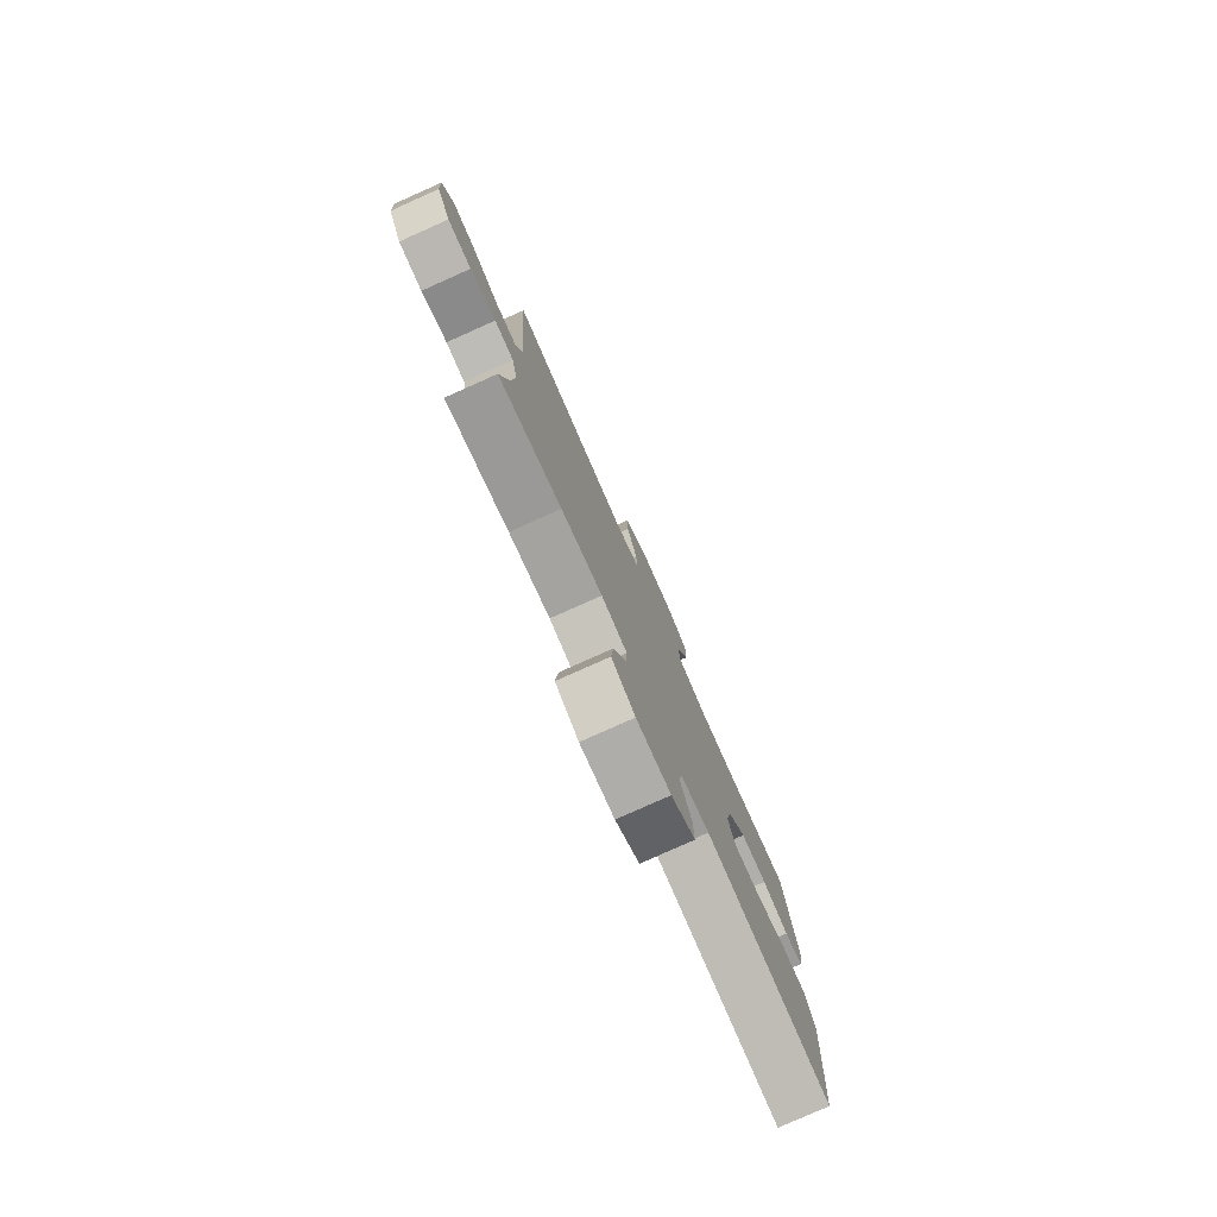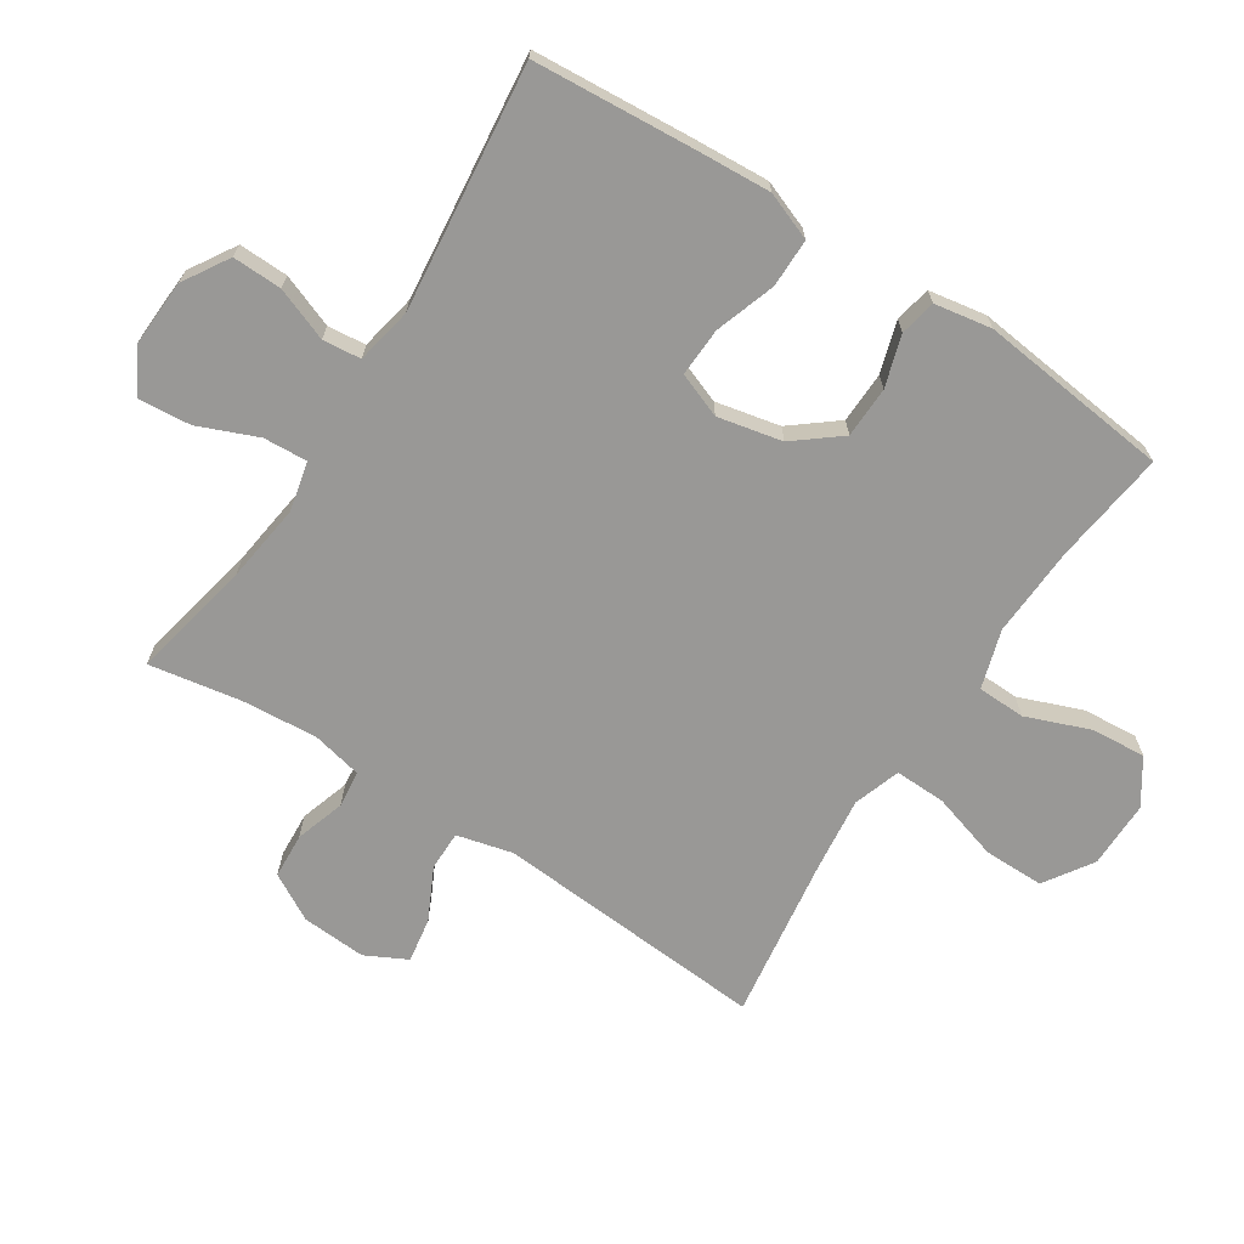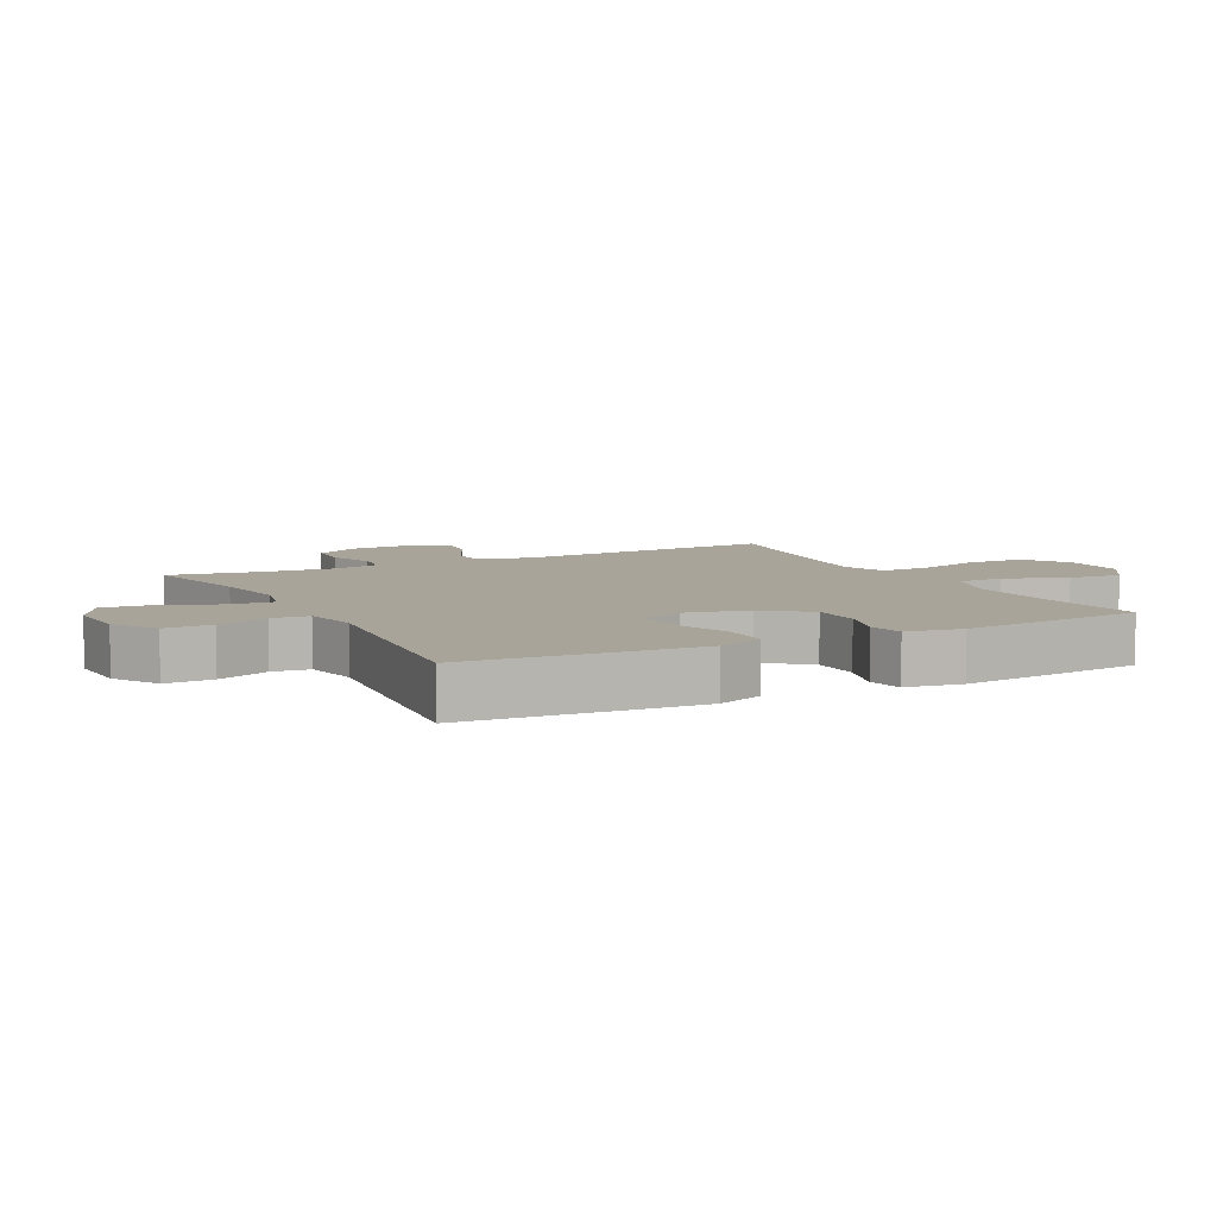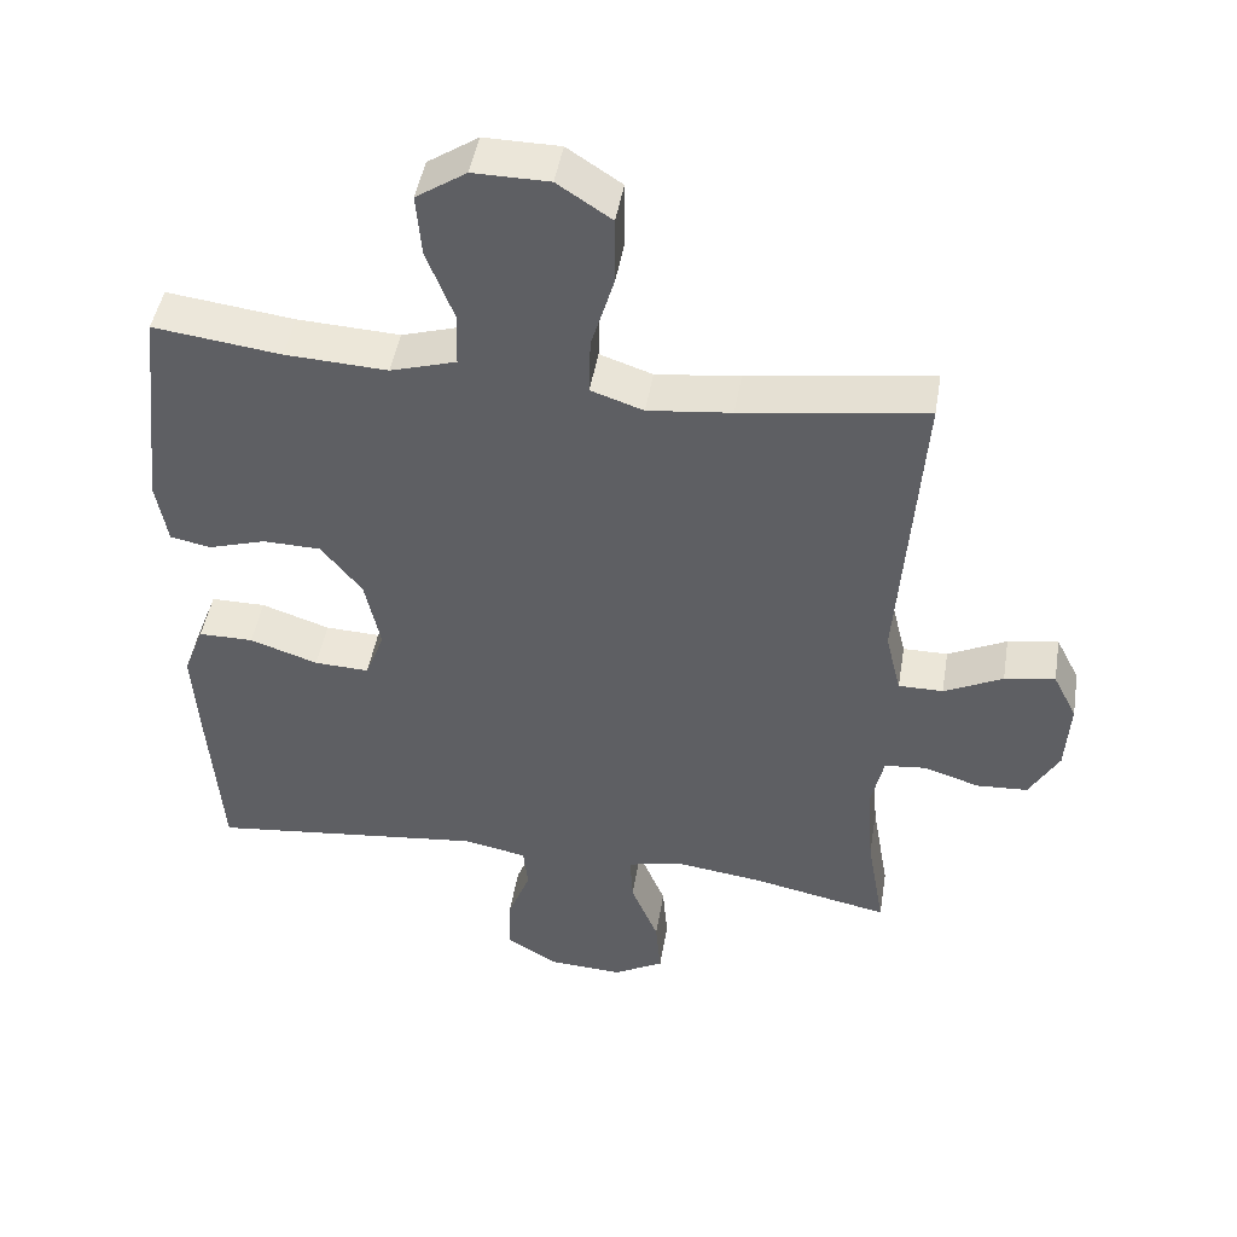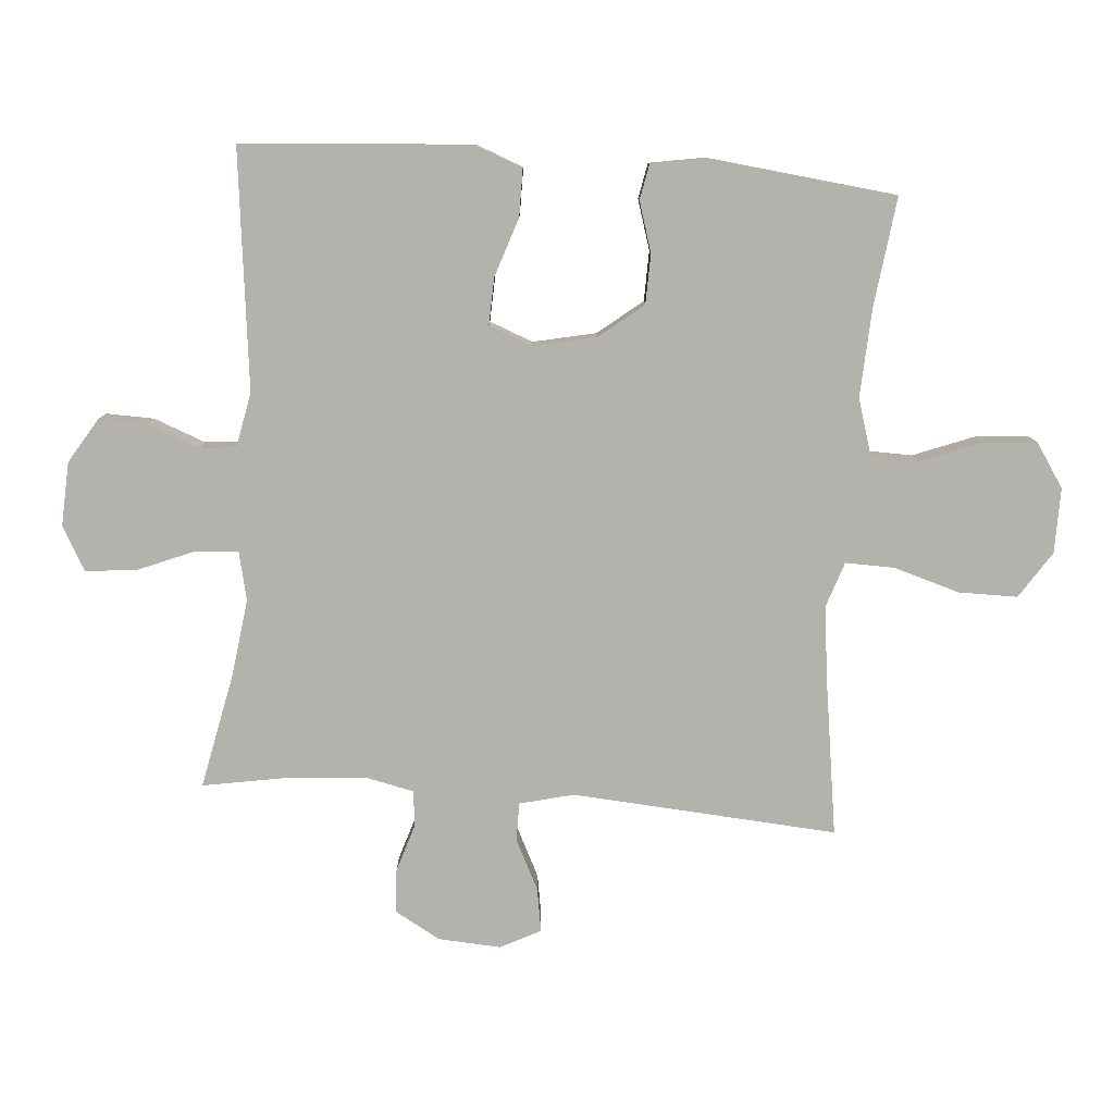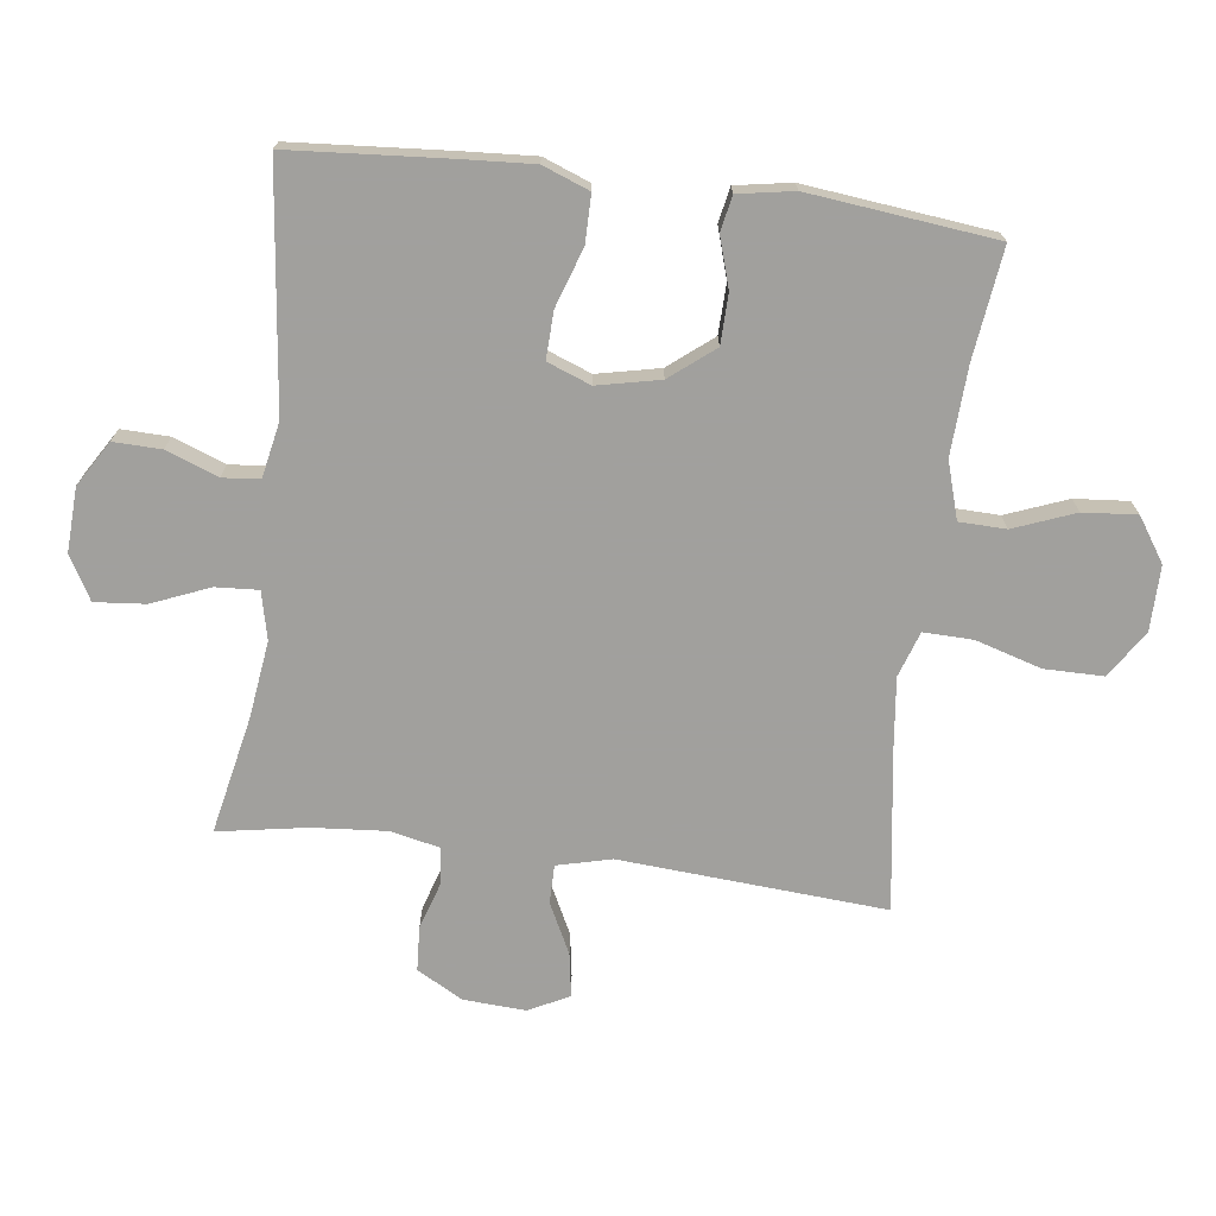
<metadata>
{"format":"obj","ext":"obj","renderer":"f3d","projection":"perspective","resolution":1024,"background":"white","views":[{"elev":-79.5,"azim":114.0,"up":"+Z"},{"elev":-68.6,"azim":-122.9,"up":"+Y"},{"elev":7.2,"azim":-117.2,"up":"+Y"},{"elev":46.3,"azim":9.4,"up":"+Z"},{"elev":-79.6,"azim":-94.4,"up":"+Y"},{"elev":-71.7,"azim":-97.2,"up":"+Y"}]}
</metadata>
<code>
v 0.5 0.07 0.5
v 0.47 0.07 0.085
v 0.491 0.07 0
v 0.551 0.07 0
v 0.63 0.07 0.039
v 0.698 0.07 0.05
v 0.73 0.07 -0.013
v 0.724 0.07 -0.111
v 0.684 0.07 -0.182
v 0.615 0.07 -0.186
v 0.54 0.07 -0.162
v 0.484 0.07 -0.168
v 0.467 0.07 -0.245
v 0.476 0.07 -0.361
v 0.5 0.07 -0.5
v 0.317 0.07 -0.462
v 0.197 0.07 -0.446
v 0.122 0.07 -0.463
v 0.126 0.07 -0.53
v 0.163 0.07 -0.62
v 0.17 0.07 -0.699
v 0.102 0.07 -0.737
v 0.002 0.07 -0.732
v -0.068 0.07 -0.689
v -0.066 0.07 -0.614
v -0.035 0.07 -0.533
v -0.041 0.07 -0.475
v -0.127 0.07 -0.458
v -0.5 0.07 -0.5
v -0.518 0.07 -0.255
v -0.525 0.07 -0.141
v -0.497 0.07 -0.068
v -0.423 0.07 -0.068
v -0.331 0.07 -0.099
v -0.257 0.07 -0.102
v -0.231 0.07 -0.034
v -0.252 0.07 0.064
v -0.307 0.07 0.133
v -0.385 0.07 0.135
v -0.463 0.07 0.111
v -0.518 0.07 0.122
v -0.533 0.07 0.209
v -0.5 0.07 0.5
v -0.328 0.07 0.478
v -0.19 0.07 0.471
v -0.101 0.07 0.498
v -0.099 0.07 0.571
v -0.136 0.07 0.667
v -0.143 0.07 0.751
v -0.075 0.07 0.796
v 0.027 0.07 0.795
v 0.1 0.07 0.747
v 0.1 0.07 0.655
v 0.069 0.07 0.552
v 0.067 0.07 0.475
v 0.138 0.07 0.451
v 0.251 0.07 0.464
v 0.5 0 0.5
v 0.47 0 0.085
v 0.491 0 0
v 0.551 0 0
v 0.63 0 0.039
v 0.698 0 0.05
v 0.73 0 -0.013
v 0.724 0 -0.111
v 0.684 0 -0.182
v 0.615 0 -0.186
v 0.54 0 -0.162
v 0.484 0 -0.168
v 0.467 0 -0.245
v 0.476 0 -0.361
v 0.5 0 -0.5
v 0.317 0 -0.462
v 0.197 0 -0.446
v 0.122 0 -0.463
v 0.126 0 -0.53
v 0.163 0 -0.62
v 0.17 0 -0.699
v 0.102 0 -0.737
v 0.002 0 -0.732
v -0.068 0 -0.689
v -0.066 0 -0.614
v -0.035 0 -0.533
v -0.041 0 -0.475
v -0.127 0 -0.458
v -0.5 0 -0.5
v -0.518 0 -0.255
v -0.525 0 -0.141
v -0.497 0 -0.068
v -0.423 0 -0.068
v -0.331 0 -0.099
v -0.257 0 -0.102
v -0.231 0 -0.034
v -0.252 0 0.064
v -0.307 0 0.133
v -0.385 0 0.135
v -0.463 0 0.111
v -0.518 0 0.122
v -0.533 0 0.209
v -0.5 0 0.5
v -0.328 0 0.478
v -0.19 0 0.471
v -0.101 0 0.498
v -0.099 0 0.571
v -0.136 0 0.667
v -0.143 0 0.751
v -0.075 0 0.796
v 0.027 0 0.795
v 0.1 0 0.747
v 0.1 0 0.655
v 0.069 0 0.552
v 0.067 0 0.475
v 0.138 0 0.451
v 0.251 0 0.464
f 52 53 54
f 51 52 54
f 50 51 54
f 49 50 54
f 48 49 54
f 47 48 54
f 46 47 54 55
f 45 46 55 56
f 42 43 44
f 41 42 44
f 40 41 44
f 39 40 44
f 44 45 56
f 39 44 56
f 38 39 56
f 32 33 34
f 31 32 34
f 30 31 34
f 29 30 34
f 28 29 34
f 27 28 34 35
f 24 25 26
f 23 24 26
f 22 23 26
f 21 22 26
f 20 21 26
f 19 20 26
f 18 19 26 27
f 27 35 36
f 18 27 36
f 17 18 36
f 14 15 16
f 17 36 37
f 16 17 37
f 14 16 37
f 13 14 37
f 9 10 11
f 8 9 11
f 7 8 11
f 6 7 11
f 5 6 11
f 4 5 11
f 3 4 11 12
f 57 1 2
f 38 56 57
f 37 38 57
f 13 37 57
f 12 13 57
f 3 12 57
f 2 3 57
f 111 110 109
f 111 109 108
f 111 108 107
f 111 107 106
f 111 106 105
f 111 105 104
f 112 111 104 103
f 113 112 103 102
f 101 100 99
f 101 99 98
f 101 98 97
f 101 97 96
f 113 102 101
f 113 101 96
f 113 96 95
f 91 90 89
f 91 89 88
f 91 88 87
f 91 87 86
f 91 86 85
f 92 91 85 84
f 83 82 81
f 83 81 80
f 83 80 79
f 83 79 78
f 83 78 77
f 83 77 76
f 84 83 76 75
f 93 92 84
f 93 84 75
f 93 75 74
f 73 72 71
f 94 93 74
f 94 74 73
f 94 73 71
f 94 71 70
f 68 67 66
f 68 66 65
f 68 65 64
f 68 64 63
f 68 63 62
f 68 62 61
f 69 68 61 60
f 59 58 114
f 114 113 95
f 114 95 94
f 114 94 70
f 114 70 69
f 114 69 60
f 114 60 59
f 1 58 59 2
f 2 59 60 3
f 3 60 61 4
f 4 61 62 5
f 5 62 63 6
f 6 63 64 7
f 7 64 65 8
f 8 65 66 9
f 9 66 67 10
f 10 67 68 11
f 11 68 69 12
f 12 69 70 13
f 13 70 71 14
f 14 71 72 15
f 15 72 73 16
f 16 73 74 17
f 17 74 75 18
f 18 75 76 19
f 19 76 77 20
f 20 77 78 21
f 21 78 79 22
f 22 79 80 23
f 23 80 81 24
f 24 81 82 25
f 25 82 83 26
f 26 83 84 27
f 27 84 85 28
f 28 85 86 29
f 29 86 87 30
f 30 87 88 31
f 31 88 89 32
f 32 89 90 33
f 33 90 91 34
f 34 91 92 35
f 35 92 93 36
f 36 93 94 37
f 37 94 95 38
f 38 95 96 39
f 39 96 97 40
f 40 97 98 41
f 41 98 99 42
f 42 99 100 43
f 43 100 101 44
f 44 101 102 45
f 45 102 103 46
f 46 103 104 47
f 47 104 105 48
f 48 105 106 49
f 49 106 107 50
f 50 107 108 51
f 51 108 109 52
f 52 109 110 53
f 53 110 111 54
f 54 111 112 55
f 55 112 113 56
f 56 113 114 57
f 57 114 58 1

</code>
